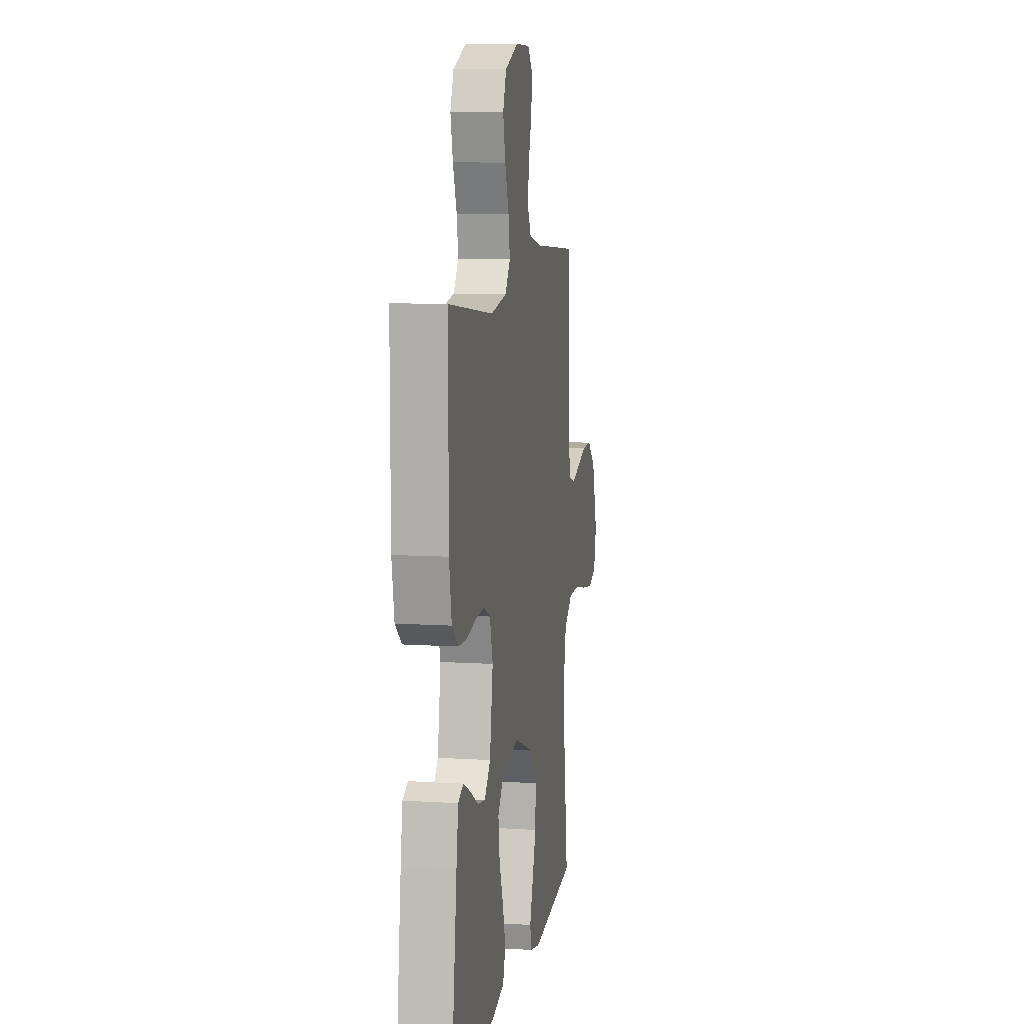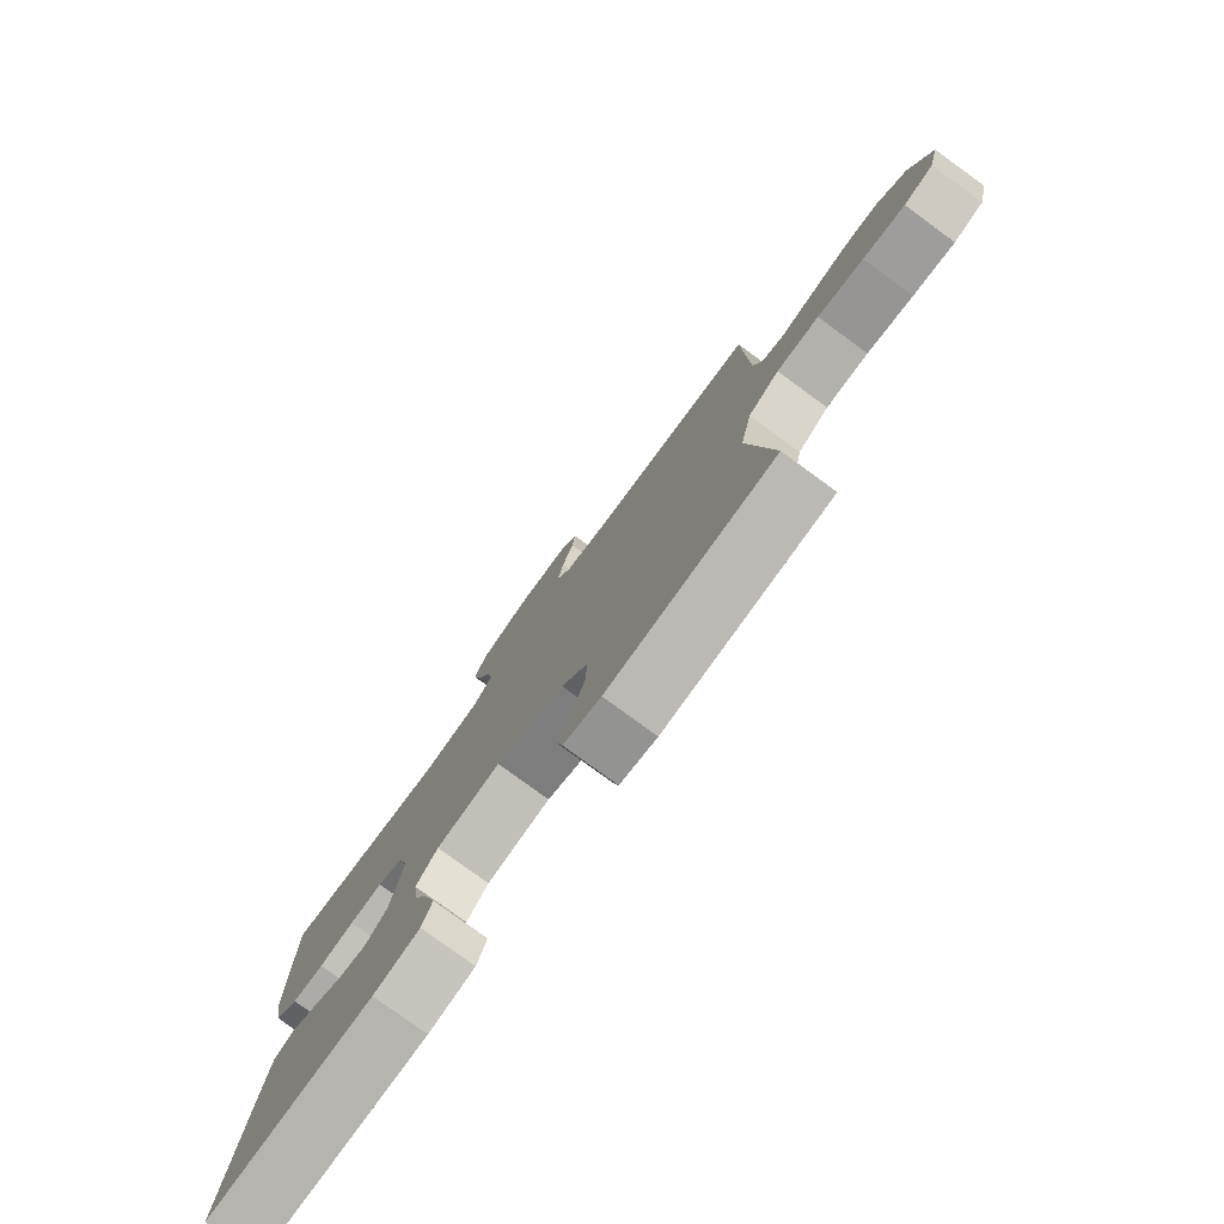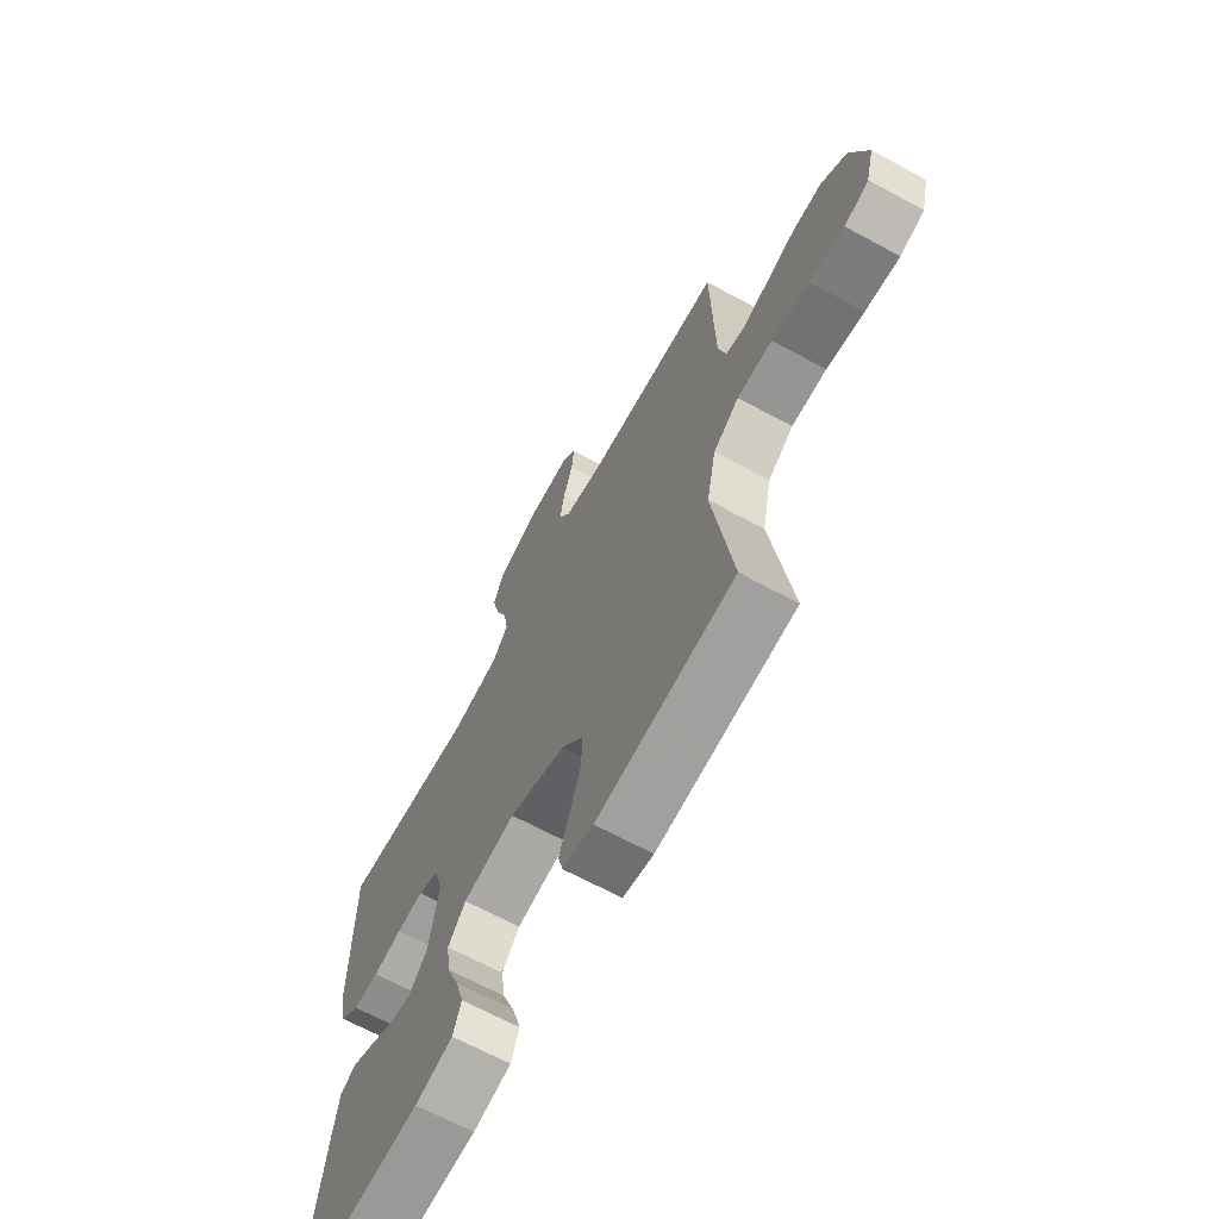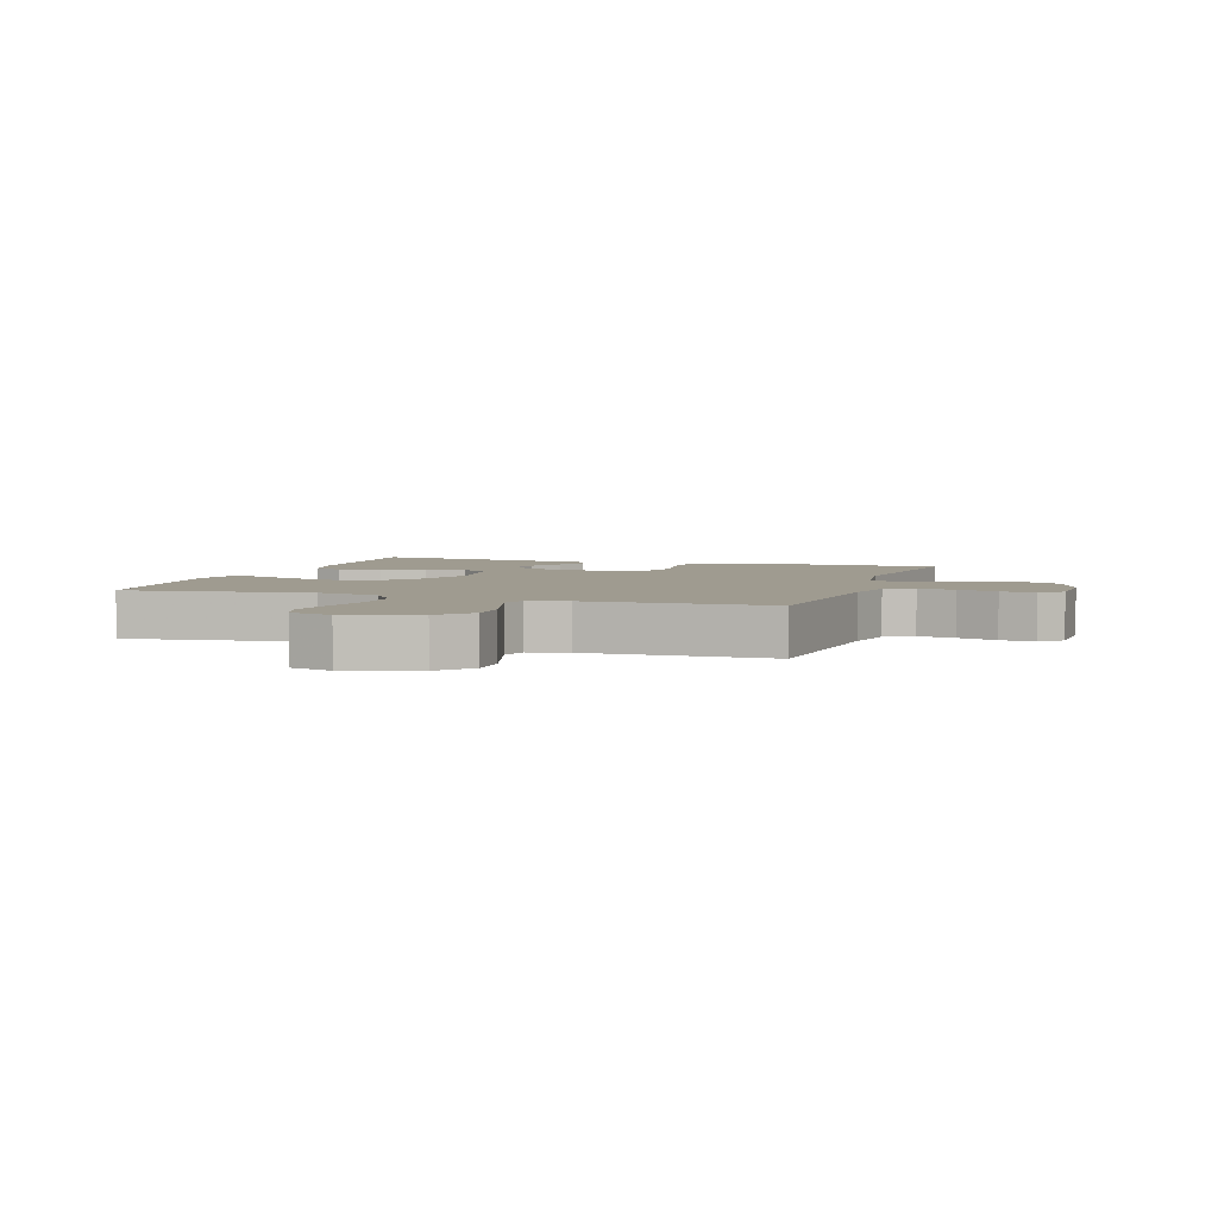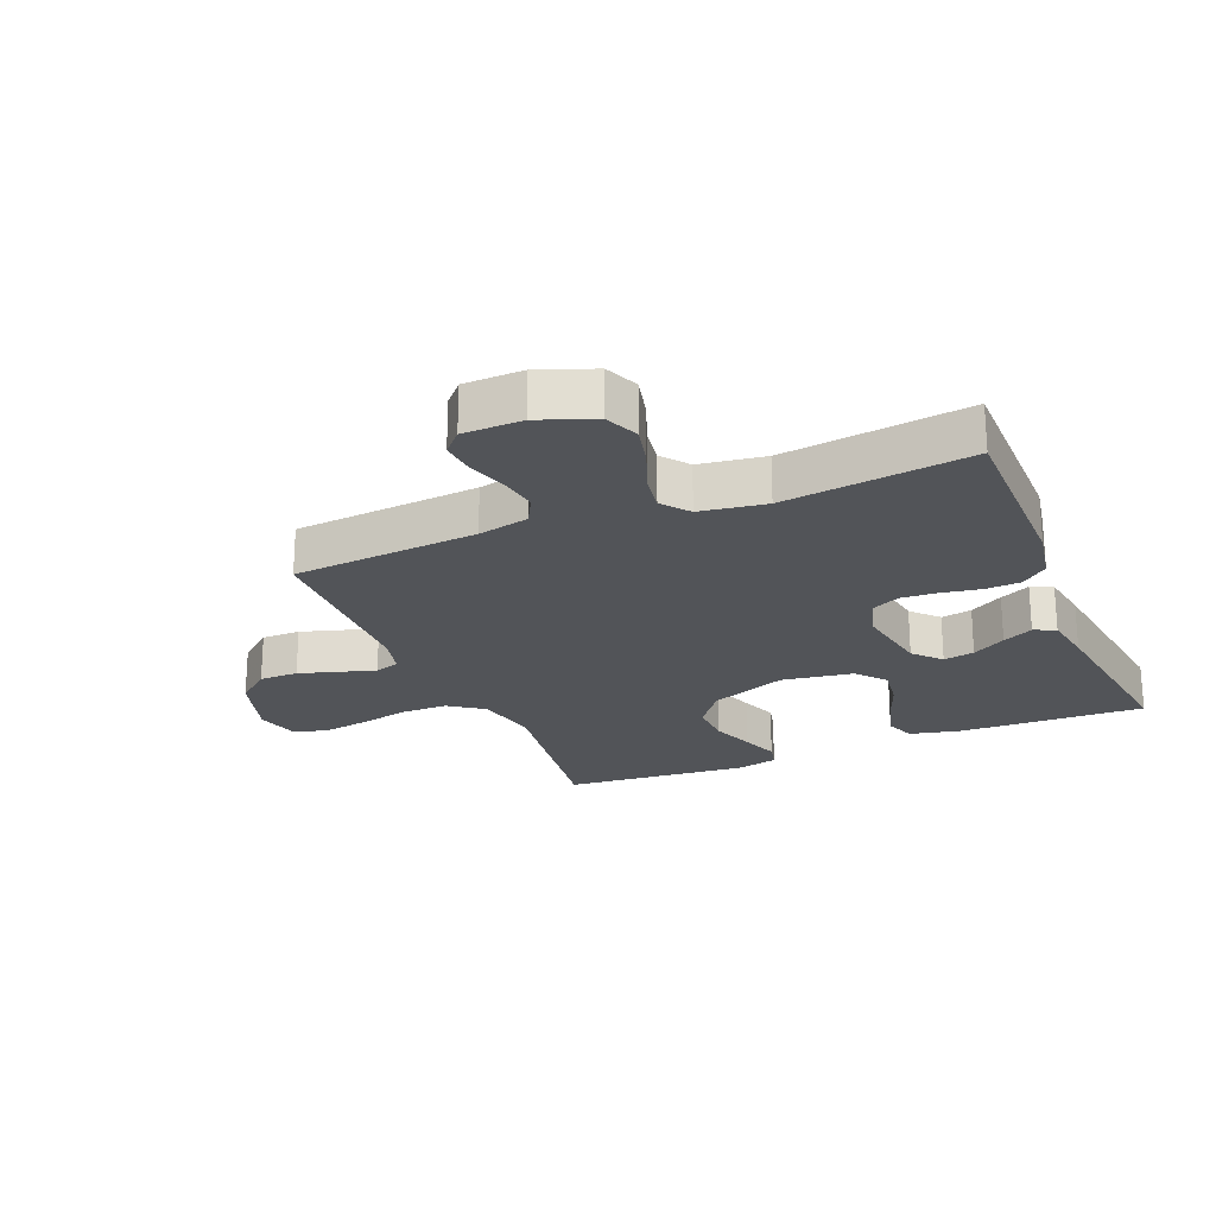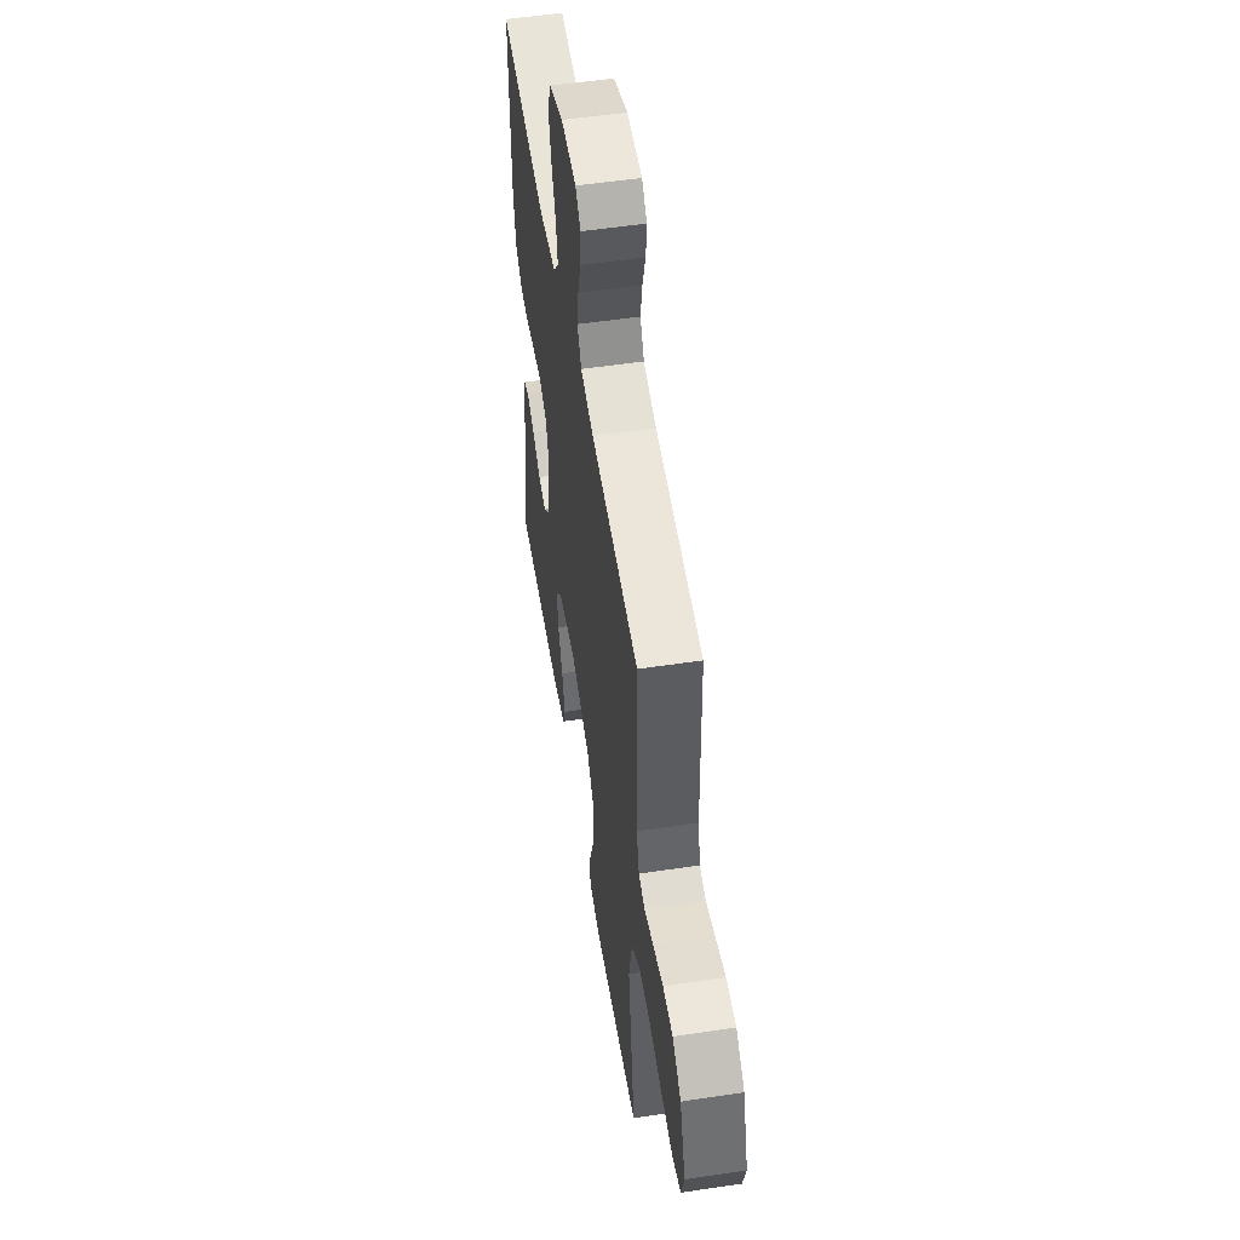
<metadata>
{"format":"obj","ext":"obj","renderer":"f3d","projection":"perspective","resolution":1024,"background":"white","views":[{"elev":9.7,"azim":99.4,"up":"+Z"},{"elev":-78.9,"azim":-126.1,"up":"+Z"},{"elev":-67.3,"azim":-118.4,"up":"+Z"},{"elev":4.1,"azim":-71.5,"up":"+Y"},{"elev":-22.8,"azim":22.6,"up":"+Y"},{"elev":53.3,"azim":-99.1,"up":"+Z"}]}
</metadata>
<code>
v -0.5 0.07 -0.5
v -0.458 0.07 -0.2
v -0.479 0.07 -0.097
v -0.535 0.07 -0.057
v -0.611 0.07 -0.057
v -0.693 0.07 -0.075
v -0.768 0.07 -0.087
v -0.821 0.07 -0.069
v -0.839 0.07 0
v -0.803 0.07 0.115
v -0.748 0.07 0.161
v -0.685 0.07 0.161
v -0.62 0.07 0.141
v -0.563 0.07 0.124
v -0.523 0.07 0.136
v -0.507 0.07 0.2
v -0.5 0.07 0.5
v -0.2 0.07 0.524
v -0.118 0.07 0.542
v -0.093 0.07 0.588
v -0.103 0.07 0.649
v -0.123 0.07 0.713
v -0.128 0.07 0.769
v -0.096 0.07 0.804
v 0 0.07 0.806
v 0.089 0.07 0.772
v 0.112 0.07 0.717
v 0.096 0.07 0.651
v 0.07 0.07 0.582
v 0.06 0.07 0.522
v 0.094 0.07 0.478
v 0.2 0.07 0.462
v 0.5 0.07 0.5
v 0.5 0.07 0.2
v 0.484 0.07 0.113
v 0.442 0.07 0.078
v 0.385 0.07 0.075
v 0.322 0.07 0.086
v 0.263 0.07 0.09
v 0.218 0.07 0.068
v 0.198 0.07 0
v 0.219 0.07 -0.125
v 0.259 0.07 -0.168
v 0.309 0.07 -0.159
v 0.363 0.07 -0.127
v 0.412 0.07 -0.103
v 0.447 0.07 -0.118
v 0.46 0.07 -0.2
v 0.5 0.07 -0.5
v 0.2 0.07 -0.491
v 0.117 0.07 -0.472
v 0.099 0.07 -0.423
v 0.118 0.07 -0.357
v 0.145 0.07 -0.286
v 0.154 0.07 -0.22
v 0.115 0.07 -0.173
v 0 0.07 -0.155
v -0.124 0.07 -0.203
v -0.172 0.07 -0.266
v -0.17 0.07 -0.337
v -0.145 0.07 -0.407
v -0.123 0.07 -0.468
v -0.133 0.07 -0.51
v -0.2 0.07 -0.526
v -0.5 0 -0.5
v -0.458 0 -0.2
v -0.479 0 -0.097
v -0.535 0 -0.057
v -0.611 0 -0.057
v -0.693 0 -0.075
v -0.768 0 -0.087
v -0.821 0 -0.069
v -0.839 0 0
v -0.803 0 0.115
v -0.748 0 0.161
v -0.685 0 0.161
v -0.62 0 0.141
v -0.563 0 0.124
v -0.523 0 0.136
v -0.507 0 0.2
v -0.5 0 0.5
v -0.2 0 0.524
v -0.118 0 0.542
v -0.093 0 0.588
v -0.103 0 0.649
v -0.123 0 0.713
v -0.128 0 0.769
v -0.096 0 0.804
v 0 0 0.806
v 0.089 0 0.772
v 0.112 0 0.717
v 0.096 0 0.651
v 0.07 0 0.582
v 0.06 0 0.522
v 0.094 0 0.478
v 0.2 0 0.462
v 0.5 0 0.5
v 0.5 0 0.2
v 0.484 0 0.113
v 0.442 0 0.078
v 0.385 0 0.075
v 0.322 0 0.086
v 0.263 0 0.09
v 0.218 0 0.068
v 0.198 0 0
v 0.219 0 -0.125
v 0.259 0 -0.168
v 0.309 0 -0.159
v 0.363 0 -0.127
v 0.412 0 -0.103
v 0.447 0 -0.118
v 0.46 0 -0.2
v 0.5 0 -0.5
v 0.2 0 -0.491
v 0.117 0 -0.472
v 0.099 0 -0.423
v 0.118 0 -0.357
v 0.145 0 -0.286
v 0.154 0 -0.22
v 0.115 0 -0.173
v 0 0 -0.155
v -0.124 0 -0.203
v -0.172 0 -0.266
v -0.17 0 -0.337
v -0.145 0 -0.407
v -0.123 0 -0.468
v -0.133 0 -0.51
v -0.2 0 -0.526
f 64 1 2
f 63 64 2
f 62 63 2
f 61 62 2
f 60 61 2 3
f 59 60 3
f 58 59 3 4
f 57 58 4
f 56 57 4
f 52 53 54
f 51 52 54
f 50 51 54
f 49 50 54
f 48 49 54
f 47 48 54
f 46 47 54
f 45 46 54
f 44 45 54
f 43 44 54 55
f 42 43 55 56
f 36 37 38
f 35 36 38
f 34 35 38
f 33 34 38
f 32 33 38
f 31 32 38 39
f 30 31 39 40
f 27 28 29
f 26 27 29
f 25 26 29
f 24 25 29
f 23 24 29
f 22 23 29
f 21 22 29
f 20 21 29 30
f 30 40 41
f 20 30 41
f 19 20 41
f 16 17 18
f 42 56 4
f 41 42 4
f 19 41 4
f 18 19 4
f 16 18 4
f 15 16 4
f 11 12 13
f 10 11 13
f 9 10 13
f 8 9 13
f 7 8 13
f 6 7 13
f 5 6 13
f 14 15 4 5
f 5 13 14
f 66 65 128
f 66 128 127
f 66 127 126
f 66 126 125
f 67 66 125 124
f 67 124 123
f 68 67 123 122
f 68 122 121
f 68 121 120
f 118 117 116
f 118 116 115
f 118 115 114
f 118 114 113
f 118 113 112
f 118 112 111
f 118 111 110
f 118 110 109
f 118 109 108
f 119 118 108 107
f 120 119 107 106
f 102 101 100
f 102 100 99
f 102 99 98
f 102 98 97
f 102 97 96
f 103 102 96 95
f 104 103 95 94
f 93 92 91
f 93 91 90
f 93 90 89
f 93 89 88
f 93 88 87
f 93 87 86
f 93 86 85
f 94 93 85 84
f 105 104 94
f 105 94 84
f 105 84 83
f 82 81 80
f 68 120 106
f 68 106 105
f 68 105 83
f 68 83 82
f 68 82 80
f 68 80 79
f 77 76 75
f 77 75 74
f 77 74 73
f 77 73 72
f 77 72 71
f 77 71 70
f 77 70 69
f 69 68 79 78
f 78 77 69
f 1 65 66 2
f 2 66 67 3
f 3 67 68 4
f 4 68 69 5
f 5 69 70 6
f 6 70 71 7
f 7 71 72 8
f 8 72 73 9
f 9 73 74 10
f 10 74 75 11
f 11 75 76 12
f 12 76 77 13
f 13 77 78 14
f 14 78 79 15
f 15 79 80 16
f 16 80 81 17
f 17 81 82 18
f 18 82 83 19
f 19 83 84 20
f 20 84 85 21
f 21 85 86 22
f 22 86 87 23
f 23 87 88 24
f 24 88 89 25
f 25 89 90 26
f 26 90 91 27
f 27 91 92 28
f 28 92 93 29
f 29 93 94 30
f 30 94 95 31
f 31 95 96 32
f 32 96 97 33
f 33 97 98 34
f 34 98 99 35
f 35 99 100 36
f 36 100 101 37
f 37 101 102 38
f 38 102 103 39
f 39 103 104 40
f 40 104 105 41
f 41 105 106 42
f 42 106 107 43
f 43 107 108 44
f 44 108 109 45
f 45 109 110 46
f 46 110 111 47
f 47 111 112 48
f 48 112 113 49
f 49 113 114 50
f 50 114 115 51
f 51 115 116 52
f 52 116 117 53
f 53 117 118 54
f 54 118 119 55
f 55 119 120 56
f 56 120 121 57
f 57 121 122 58
f 58 122 123 59
f 59 123 124 60
f 60 124 125 61
f 61 125 126 62
f 62 126 127 63
f 63 127 128 64
f 64 128 65 1

</code>
